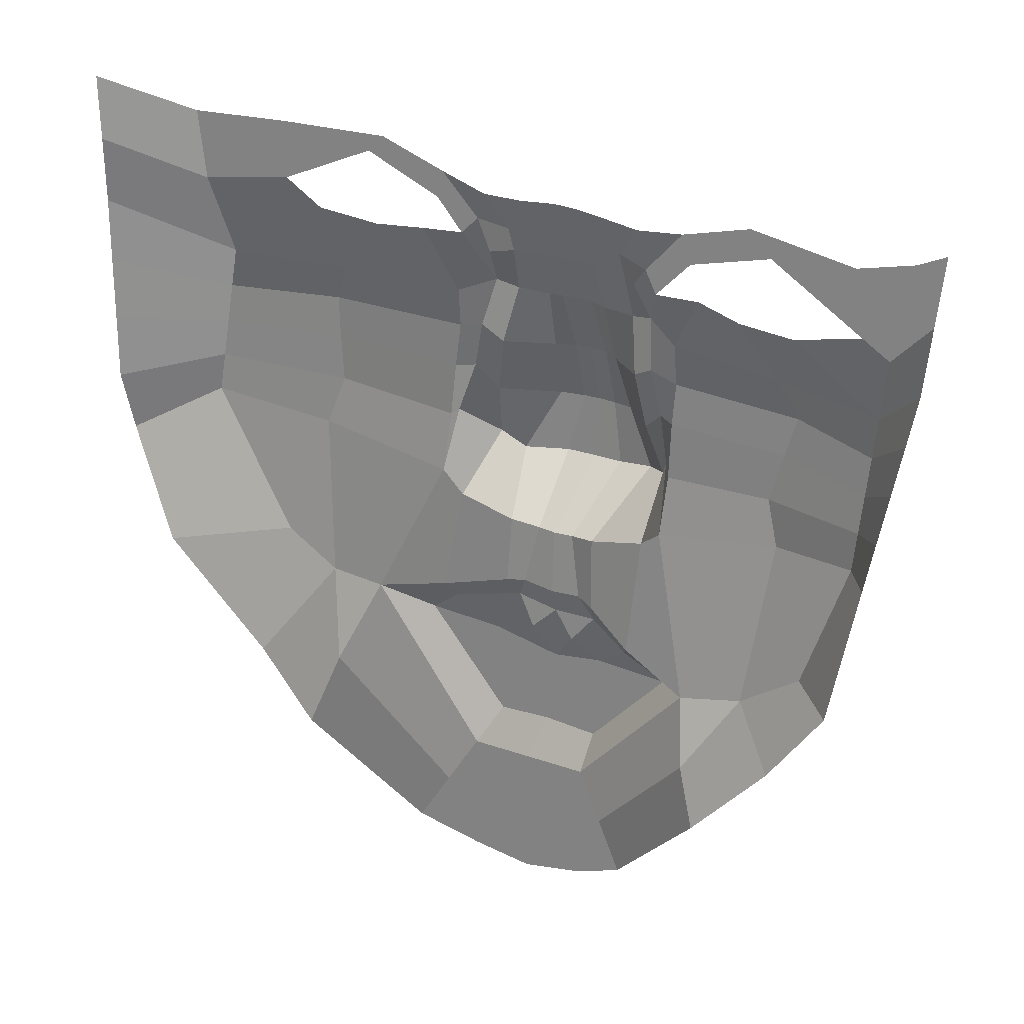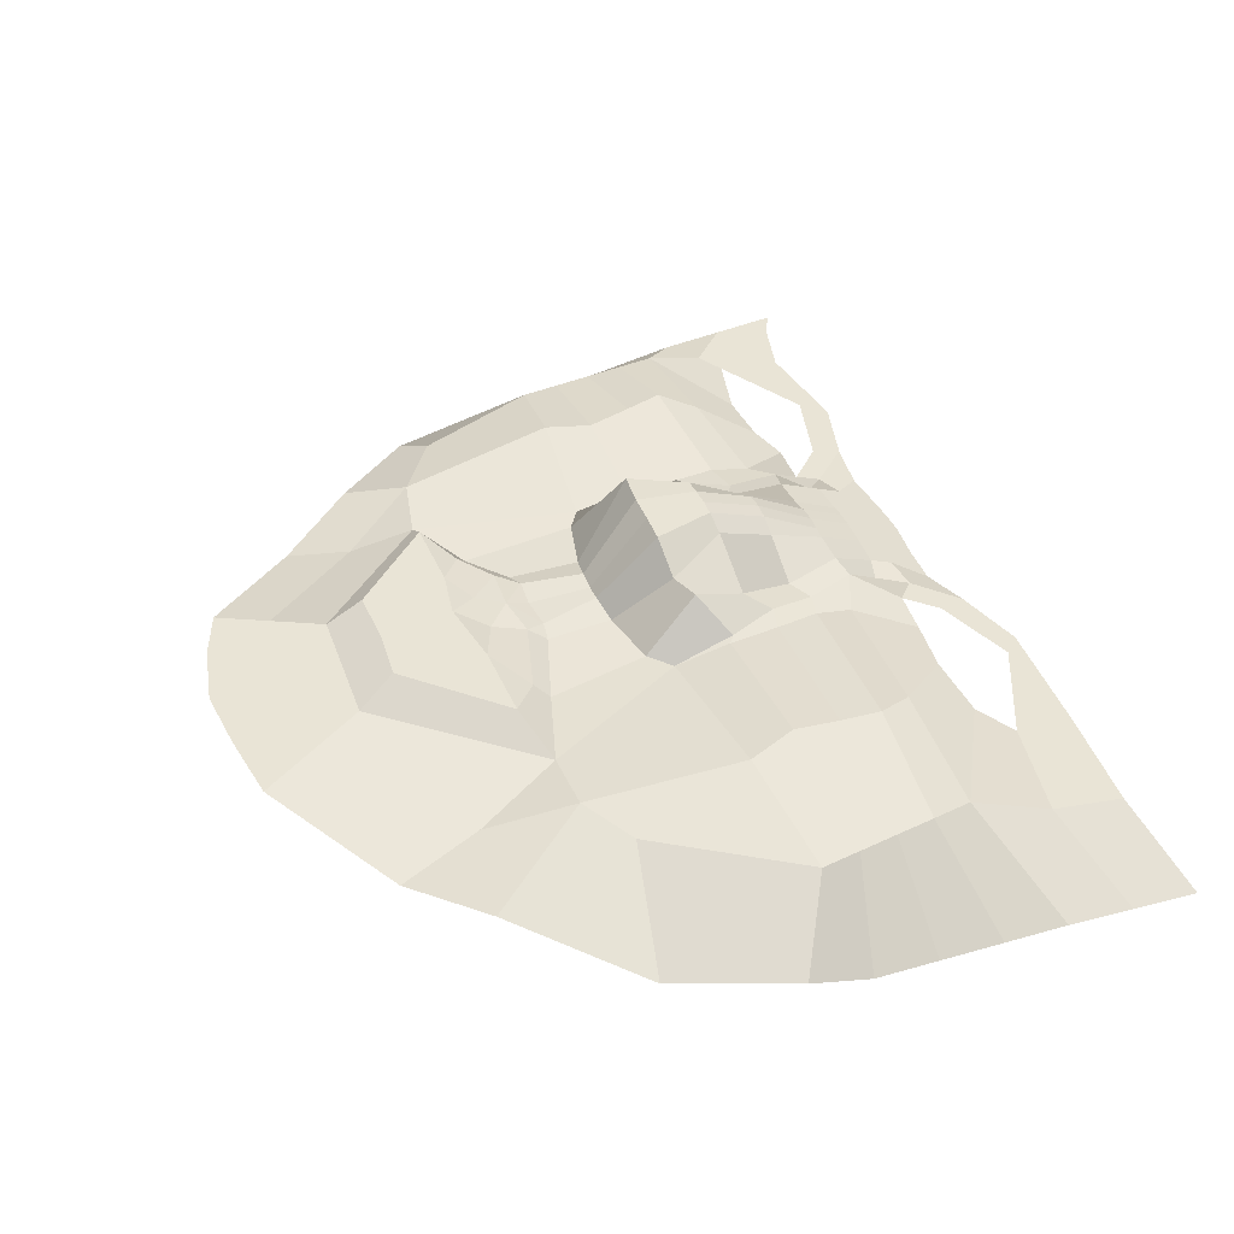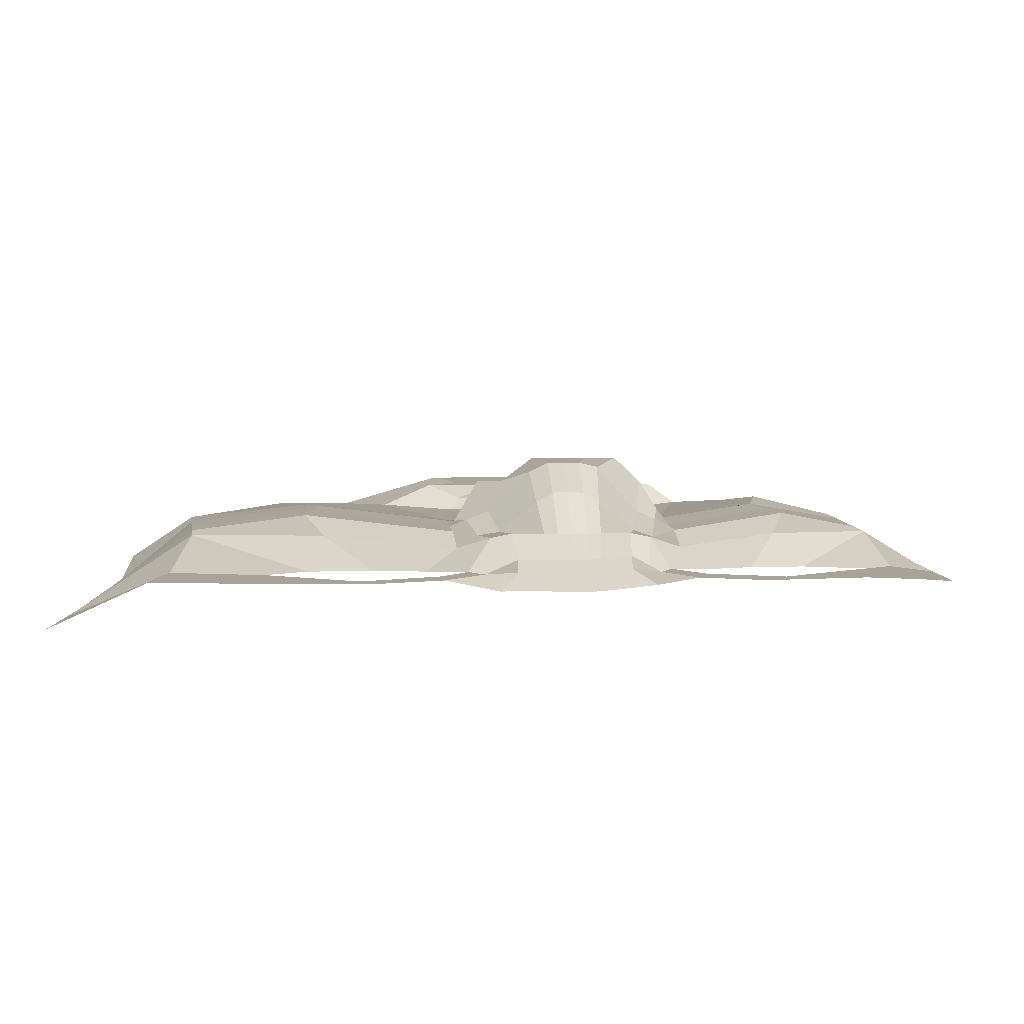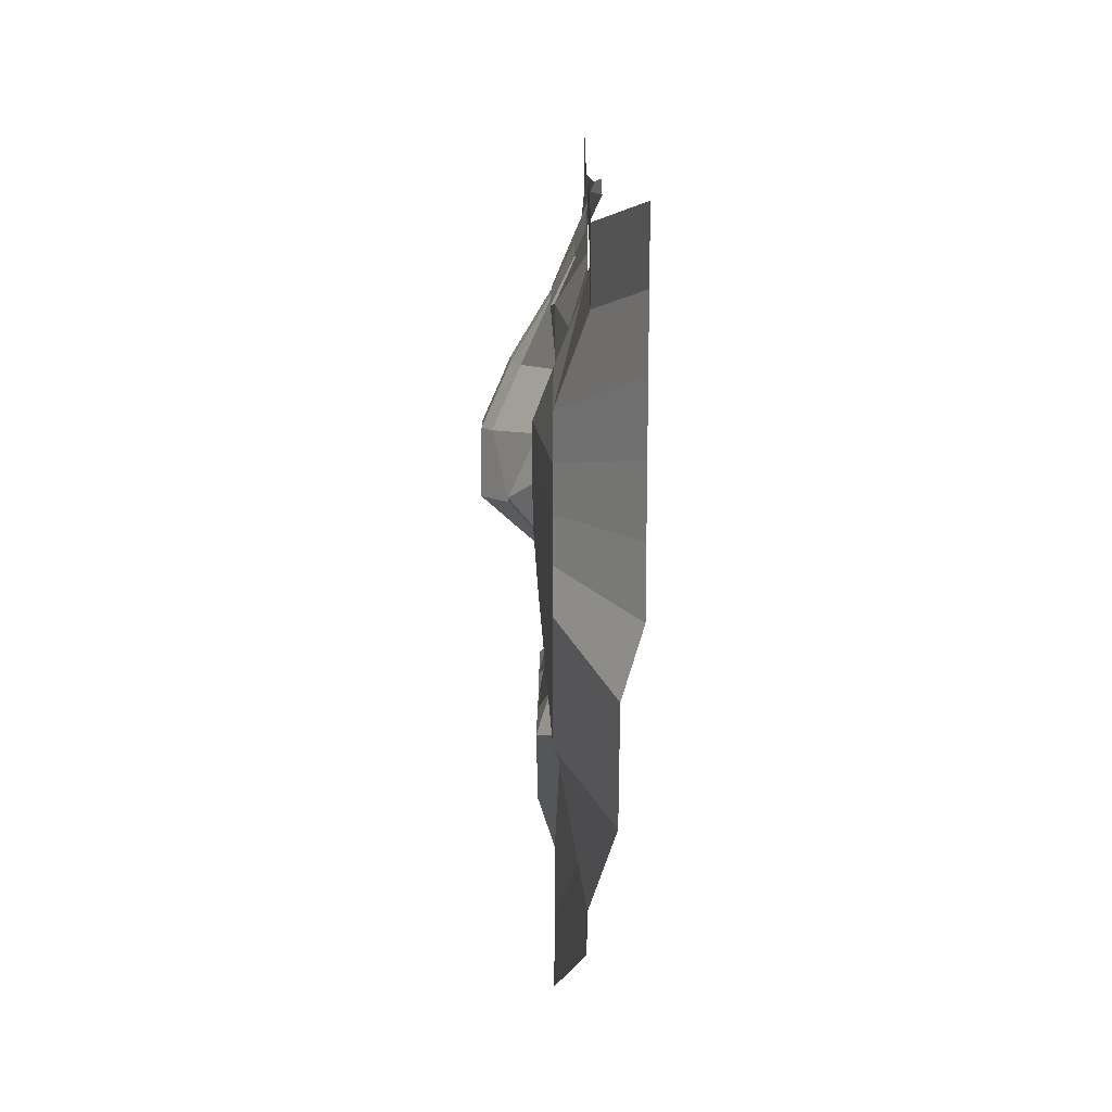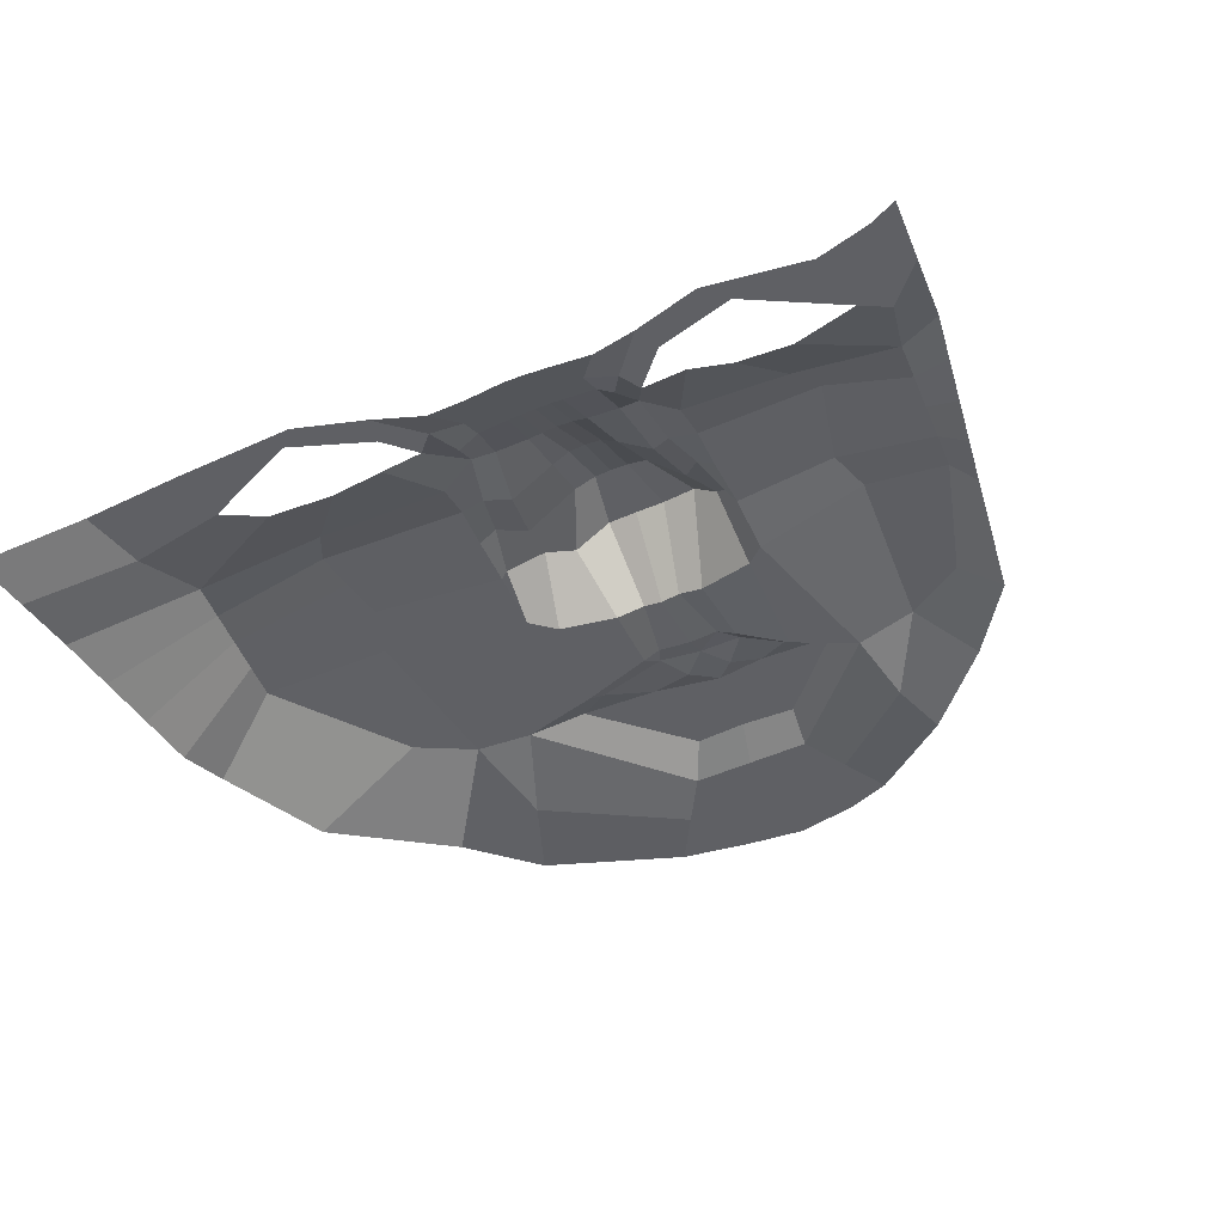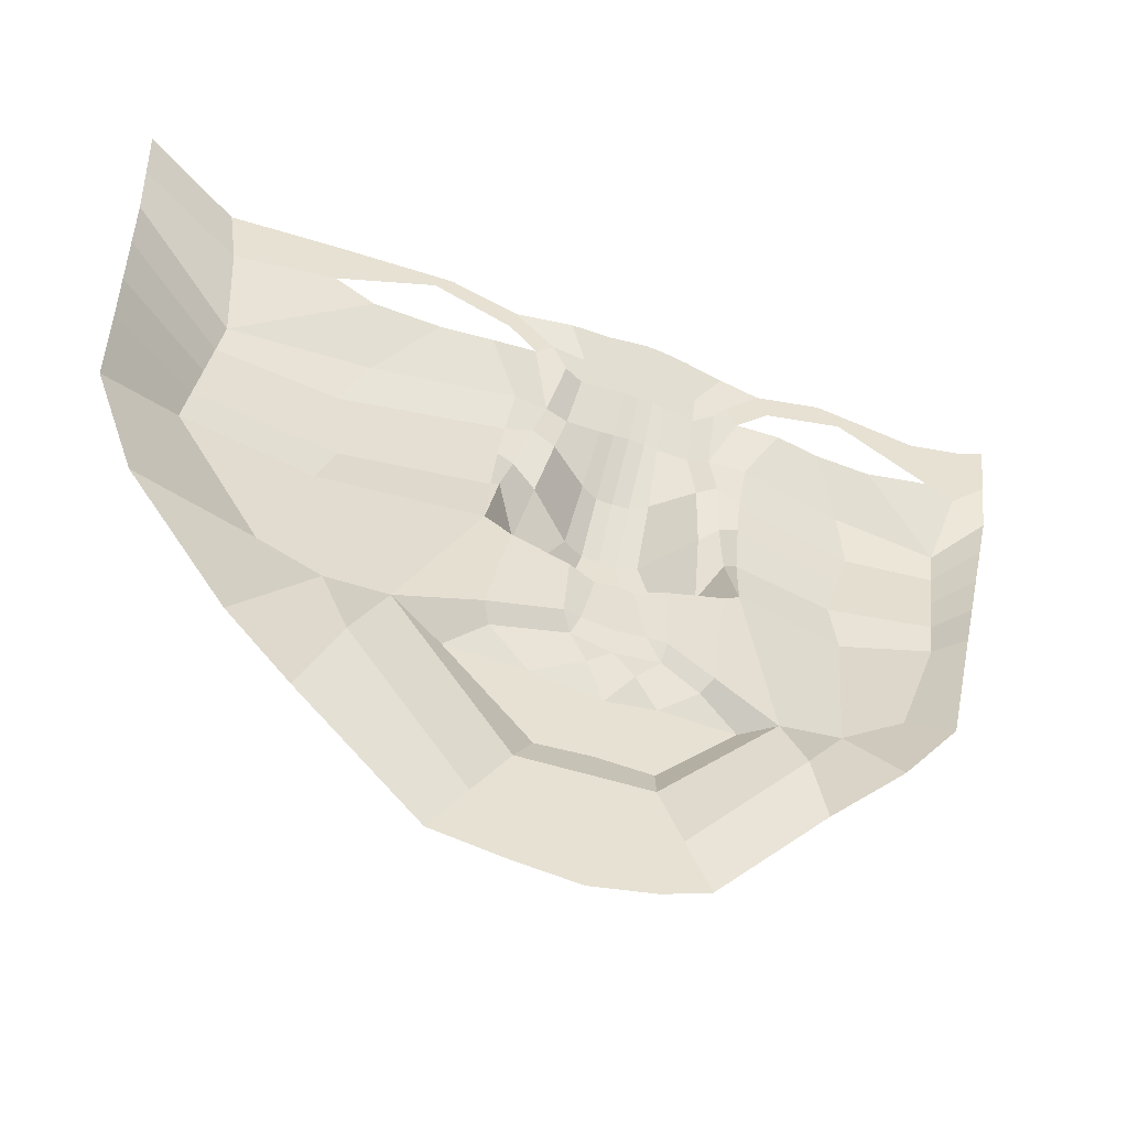
<metadata>
{"format":"obj","ext":"obj","renderer":"f3d","projection":"perspective","resolution":1024,"background":"white","views":[{"elev":22.3,"azim":-147.9,"up":"+Y"},{"elev":42.7,"azim":70.8,"up":"+Z"},{"elev":6.9,"azim":-178.8,"up":"+Z"},{"elev":17.0,"azim":90.3,"up":"+Y"},{"elev":-44.2,"azim":-151.4,"up":"+Z"},{"elev":-51.7,"azim":160.7,"up":"+Y"}]}
</metadata>
<code>
o Alejandro_Plane
v -0.3063 2.315 0.1069
v -0.3063 2.134 0.1069
v -0.1133 2.315 0.1069
v -0.1133 2.129 0.1069
v -0.2091 2.315 0.1069
v -0.2091 2.117 0.1069
v -0.4834 2.496 0.09746
v 0.06277 2.552 0.09746
v -0.3912 2.554 0.09273
v -0.06389 2.587 0.09273
v -0.3271 2.606 0.0973
v -0.1774 2.619 0.0973
v -0.2537 2.614 0.1056
v -0.2049 2.621 0.1044
v -0.3003 2.616 0.1049
v -0.436 2.496 0.1315
v -0.01856 2.522 0.1315
v -0.1401 2.515 0.1315
v -0.3222 2.503 0.1315
v -0.2461 2.494 0.1315
v -0.3775 2.538 0.1127
v -0.07705 2.564 0.1127
v -0.3226 2.58 0.1127
v -0.1916 2.592 0.1127
v -0.2543 2.578 0.1157
v -0.3145 2.373 0.1315
v -0.2291 2.379 0.1315
v -0.1481 2.376 0.1315
v -0.3763 2.159 0.1069
v -0.003769 2.149 0.1069
v -0.526 2.302 0.06302
v 0.186 2.29 0.06302
v -0.7335 2.542 0.06302
v 0.4339 2.575 0.02798
v -0.09812 3.074 0.0878
v 0.2483 2.607 0.1069
v 0.336 3.064 0.1069
v -0.6753 2.574 0.09867
v -0.7705 2.992 0.1069
v -0.4627 3.049 0.0878
v -0.06118 2.777 0.09746
v 0.3792 2.825 0.1069
v -0.7427 2.762 0.1069
v -0.4406 2.752 0.09746
v 0.4986 2.76 0.02798
v -0.7795 2.753 0.06302
v 0.5014 3.146 0
v -0.8455 3.052 0.06302
v -0.6462 2.427 0.06302
v 0.2812 2.397 0.06302
v -0.09932 2.745 0.09273
v -0.4132 2.733 0.09273
v -0.186 2.721 0.0973
v -0.3266 2.716 0.0973
v -0.2273 2.712 0.1097
v -0.2852 2.711 0.1097
v -0.2563 2.712 0.1056
v -0.1536 3.094 0.107
v -0.4133 3.077 0.107
v 0.3644 3.293 0.06302
v -0.8276 3.23 0.06302
v 0.5082 3.341 0
v -0.87 3.248 0.06302
v -0.7989 3.093 0.06302
v 0.3502 3.189 0.06302
v 0.01543 3.295 0.06302
v -0.5869 3.243 0.06302
v -0.1489 3.196 0.06302
v -0.4271 3.162 0.06302
v -0.7576 3.119 0.06302
v 0.1955 3.21 0.06302
v -0.6579 3.099 0.06302
v 0.1336 3.172 0.06302
v -0.5118 3.128 0.06302
v -0.05336 3.167 0.06302
v -0.4441 3.128 0.06302
v -0.1211 3.171 0.06302
v -0.6191 3.207 0.06302
v 0.04186 3.271 0.06302
v -0.4975 3.18 0.06302
v -0.07974 3.217 0.06302
v -0.4835 3.221 0.06302
v -0.08867 3.257 0.06302
v -0.7439 3.213 0.06302
v 0.1964 3.296 0.06302
v -0.8578 3.15 0.06302
v 0.5048 3.243 0
v -0.1696 3.149 0.06322
v -0.4077 3.138 0.06471
v -0.1883 3.085 0.1132
v -0.3808 3.073 0.1132
v -0.1999 3.151 0.08031
v -0.3808 3.14 0.08524
v -0.1999 3.188 0.06487
v -0.3808 3.176 0.06981
v -0.1733 3.239 0.04306
v -0.4191 3.22 0.05135
v -0.241 3.084 0.1132
v -0.3326 3.078 0.1132
v -0.2494 3.153 0.07965
v -0.3326 3.148 0.0819
v -0.2462 3.192 0.06322
v -0.3358 3.186 0.06547
v -0.2342 3.237 0.04389
v -0.3598 3.232 0.04614
v -0.2629 3.085 0.1132
v -0.3119 3.083 0.1132
v -0.2693 3.152 0.07987
v -0.3151 3.151 0.08053
v -0.2717 3.198 0.06054
v -0.3175 3.197 0.0612
v -0.2752 3.24 0.04266
v -0.3211 3.239 0.04332
v -0.2872 3.086 0.1132
v -0.2922 3.152 0.07988
v -0.2942 3.204 0.05813
v -0.2962 3.241 0.04242
v -0.07042 2.867 0.1069
v -0.07965 2.946 0.1069
v -0.08889 3.012 0.1069
v 0.3684 2.885 0.1069
v 0.3576 2.945 0.1069
v 0.3468 3.005 0.1069
v -0.7497 2.819 0.1069
v -0.7566 2.877 0.1069
v -0.7635 2.935 0.1069
v -0.4461 2.839 0.1102
v -0.4517 2.924 0.1069
v -0.4572 2.985 0.1069
v 0.4993 2.857 0
v 0.5 2.953 0
v 0.5007 3.049 0
v -0.796 2.828 0.06302
v -0.8125 2.902 0.06302
v -0.829 2.977 0.06302
v -0.08429 2.877 0.108
v -0.1074 2.949 0.119
v -0.1305 3.022 0.102
v -0.4337 2.854 0.1268
v -0.4269 2.928 0.1189
v -0.4201 3.003 0.09873
v -0.1216 2.83 0.1712
v -0.1438 2.915 0.129
v -0.166 3 0.1049
v -0.4051 2.818 0.1712
v -0.397 2.903 0.129
v -0.3889 2.988 0.1069
v -0.1655 2.812 0.1712
v -0.2135 2.903 0.1953
v -0.2273 2.993 0.1544
v -0.3623 2.806 0.2109
v -0.3296 2.897 0.2039
v -0.3311 2.988 0.1542
v -0.218 2.805 0.2109
v -0.2451 2.899 0.2109
v -0.254 2.992 0.17
v -0.3101 2.804 0.2109
v -0.2986 2.897 0.2108
v -0.3053 2.99 0.1696
v -0.264 2.805 0.2109
v -0.2717 2.899 0.2109
v -0.2795 2.992 0.1712
v -0.3063 2.224 0.1069
v -0.1133 2.222 0.1069
v -0.2091 2.216 0.1069
v -0.05854 2.232 0.1069
v 0.1244 2.421 0.06302
v -0.5047 2.399 0.06302
v -0.3413 2.237 0.1069
v 0.1556 2.558 0.1014
v 0.1189 3.069 0.1069
v -0.5794 2.514 0.1042
v -0.6166 3.021 0.1069
v -0.6111 2.757 0.1379
v 0.1784 2.801 0.1269
v -0.575 3.108 0.06302
v 0.0303 3.162 0.06302
v -0.6381 2.96 0.1332
v -0.6194 2.9 0.1332
v -0.5979 2.829 0.1332
v 0.1567 3.009 0.1332
v 0.1543 2.946 0.1332
v 0.149 2.876 0.1332
v -0.2844 2.537 0.1127
v -0.215 2.543 0.1127
f 163 2 6 165
f 4 164 165 6
f 3 5 165 164
f 5 1 163 165
f 163 1 169
f 2 163 169 29
f 29 169 168 31
f 1 7 168 169
f 5 27 26 1
f 3 28 27 5
f 3 164 166
f 30 166 164 4
f 32 167 166 30
f 8 3 166 167
f 3 8 17 28
f 1 26 16 7
f 20 19 26 27
f 18 20 27 28
f 19 16 26
f 18 28 17
f 168 7 172
f 168 172 49 31
f 167 170 8
f 167 32 50 170
f 34 36 170 50
f 33 49 172 38
f 34 45 42 36
f 36 42 175 170
f 41 8 170 175
f 172 174 43 38
f 44 174 172 7
f 33 38 43 46
f 9 52 44 7
f 9 7 16 21
f 19 21 16
f 20 184 19
f 20 18 185
f 18 17 22
f 10 22 17 8
f 11 9 21 23
f 15 11 23
f 23 25 15
f 13 15 25
f 14 13 25
f 24 14 25
f 12 14 24
f 12 24 22 10
f 23 21 19 184
f 23 184 25
f 20 185 25 184
f 24 25 185
f 24 185 18 22
f 10 8 41 51
f 12 10 51 53
f 14 12 53 55
f 13 14 55 57
f 11 54 52 9
f 15 56 54 11
f 15 13 57 56
f 118 41 175 183
f 42 121 183 175
f 45 130 121 42
f 44 127 180 174
f 124 43 174 180
f 46 43 124 133
f 127 128 179 180
f 124 180 179 125
f 125 134 133 124
f 122 121 130 131
f 121 122 182 183
f 118 183 182 119
f 128 129 178 179
f 125 179 178 126
f 126 135 134 125
f 119 182 181 120
f 122 123 181 182
f 123 122 131 132
f 40 173 178 129
f 126 178 173 39
f 48 135 126 39
f 48 39 64 86
f 39 72 70 64
f 72 39 173 176
f 40 74 176 173
f 120 181 171 35
f 37 171 181 123
f 47 37 123 132
f 171 37 73 177
f 177 75 35 171
f 37 65 71 73
f 47 87 65 37
f 59 76 74 40
f 59 40 129 141
f 129 128 140 141
f 128 127 139 140
f 127 44 139
f 118 136 41
f 119 137 136 118
f 120 138 137 119
f 58 138 120 35
f 58 35 75 77
f 61 63 86 64
f 61 64 70 84
f 67 84 70 78
f 80 82 67 78
f 82 80 76 69
f 59 89 69 76
f 60 65 87 62
f 60 85 71 65
f 66 79 71 85
f 81 79 66 83
f 82 69 95 97
f 97 95 103 105
f 105 103 111 113
f 113 111 116 117
f 112 117 116 110
f 104 112 110 102
f 96 104 102 94
f 83 96 94 68
f 83 68 77 81
f 69 89 93 95
f 95 93 101 103
f 103 101 109 111
f 111 109 115 116
f 110 116 115 108
f 102 110 108 100
f 94 102 100 92
f 68 94 92 88
f 58 77 68 88
f 89 59 91 93
f 93 91 99 101
f 101 99 107 109
f 109 107 114 115
f 108 115 114 106
f 100 108 106 98
f 92 100 98 90
f 88 92 90 58
f 91 59 141 147
f 99 91 147 153
f 107 99 153 159
f 114 107 159 162
f 114 162 156 106
f 106 156 150 98
f 98 150 144 90
f 90 144 138 58
f 141 140 146 147
f 147 146 152 153
f 153 152 158 159
f 159 158 161 162
f 156 162 161 155
f 150 156 155 149
f 144 150 149 143
f 138 144 143 137
f 140 139 145 146
f 146 145 151 152
f 152 151 157 158
f 158 157 160 161
f 155 161 160 154
f 149 155 154 148
f 143 149 148 142
f 137 143 142 136
f 51 41 136 142
f 53 51 142 148
f 55 53 148 154
f 57 55 154 160
f 57 160 157 56
f 56 157 151 54
f 54 151 145 52
f 52 145 139 44

</code>
